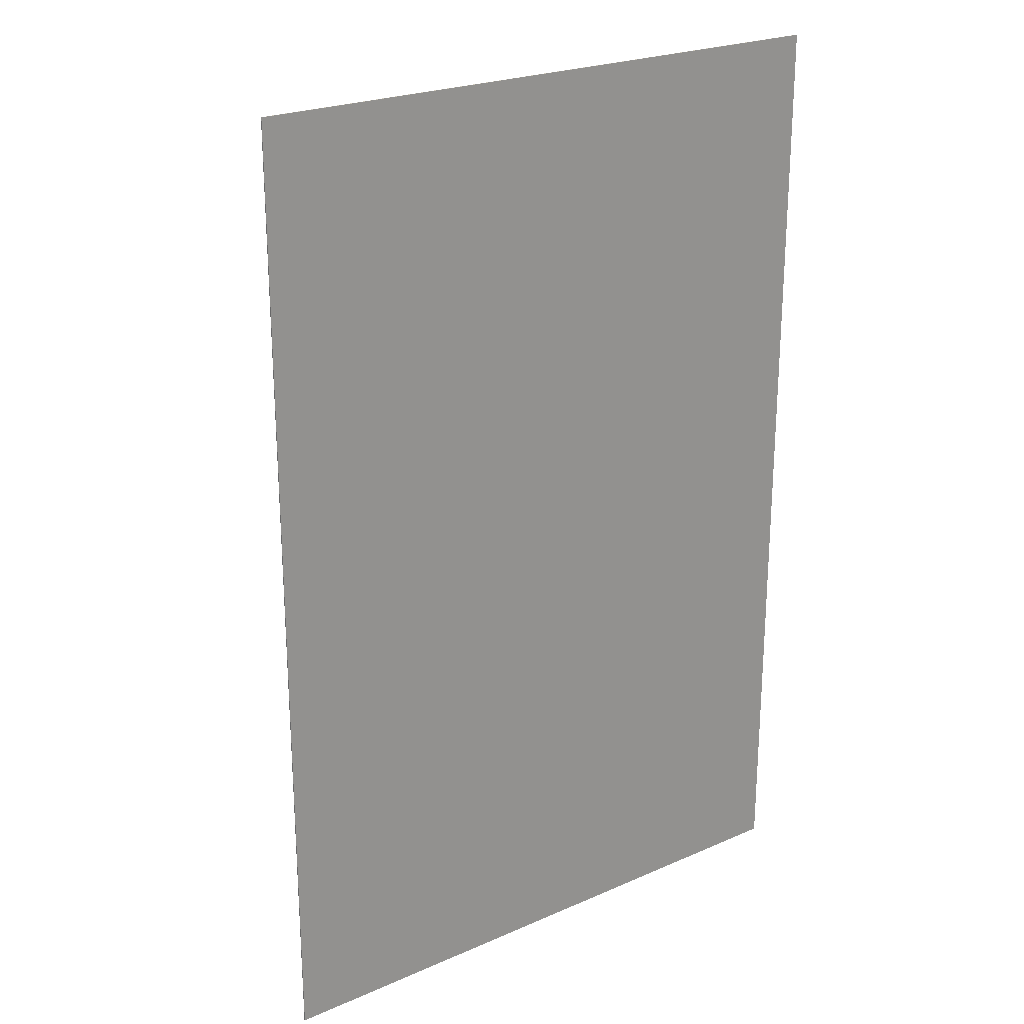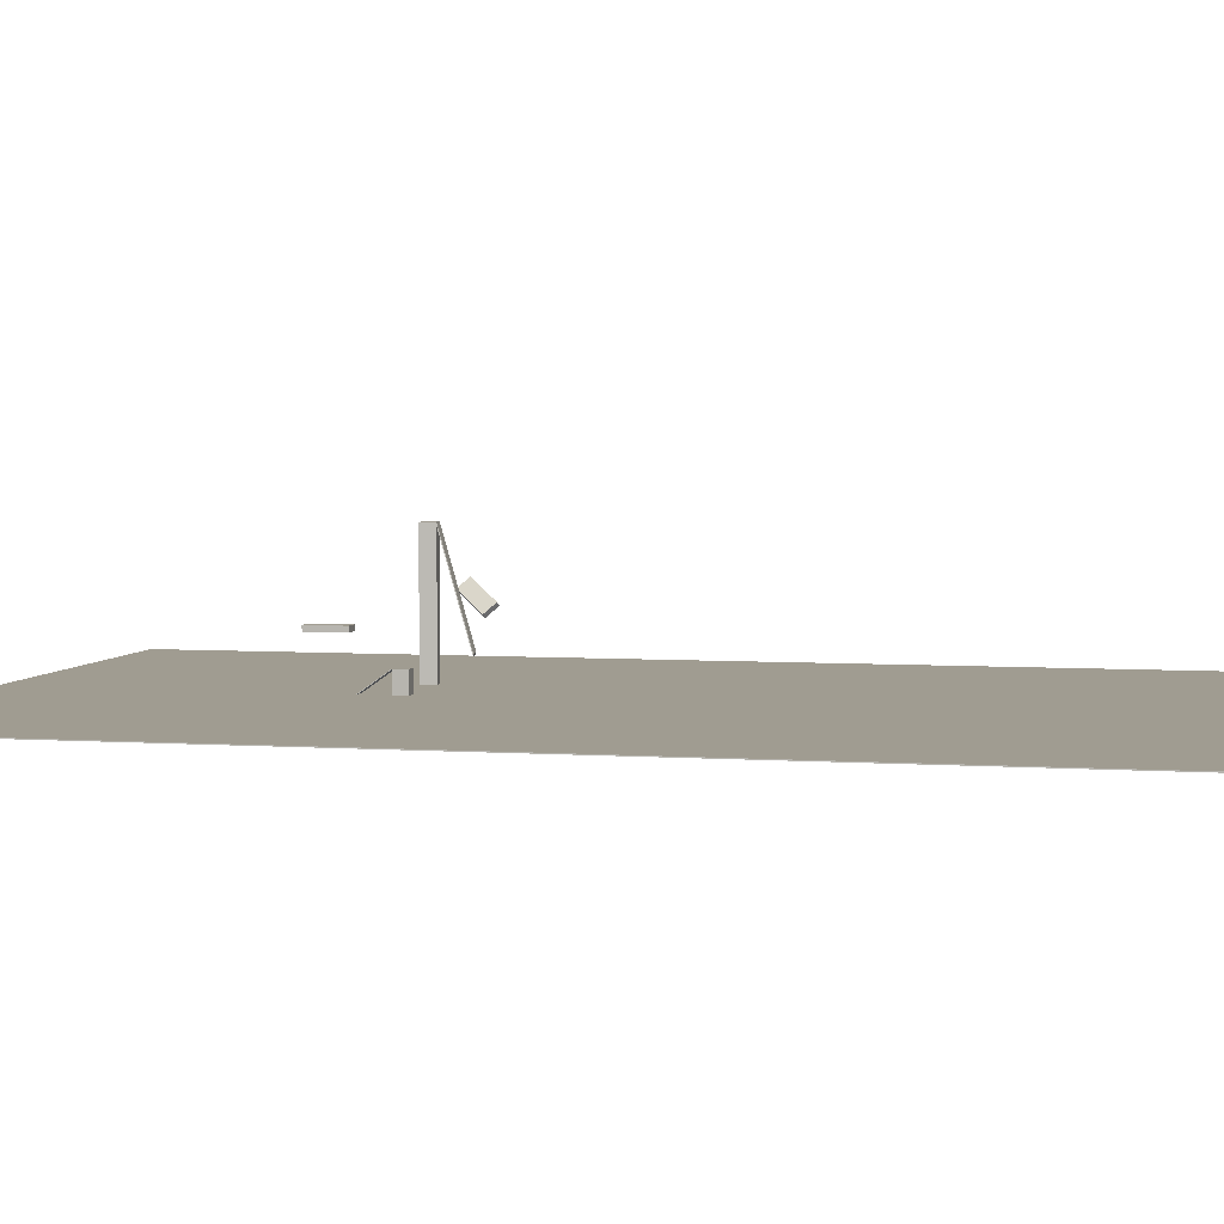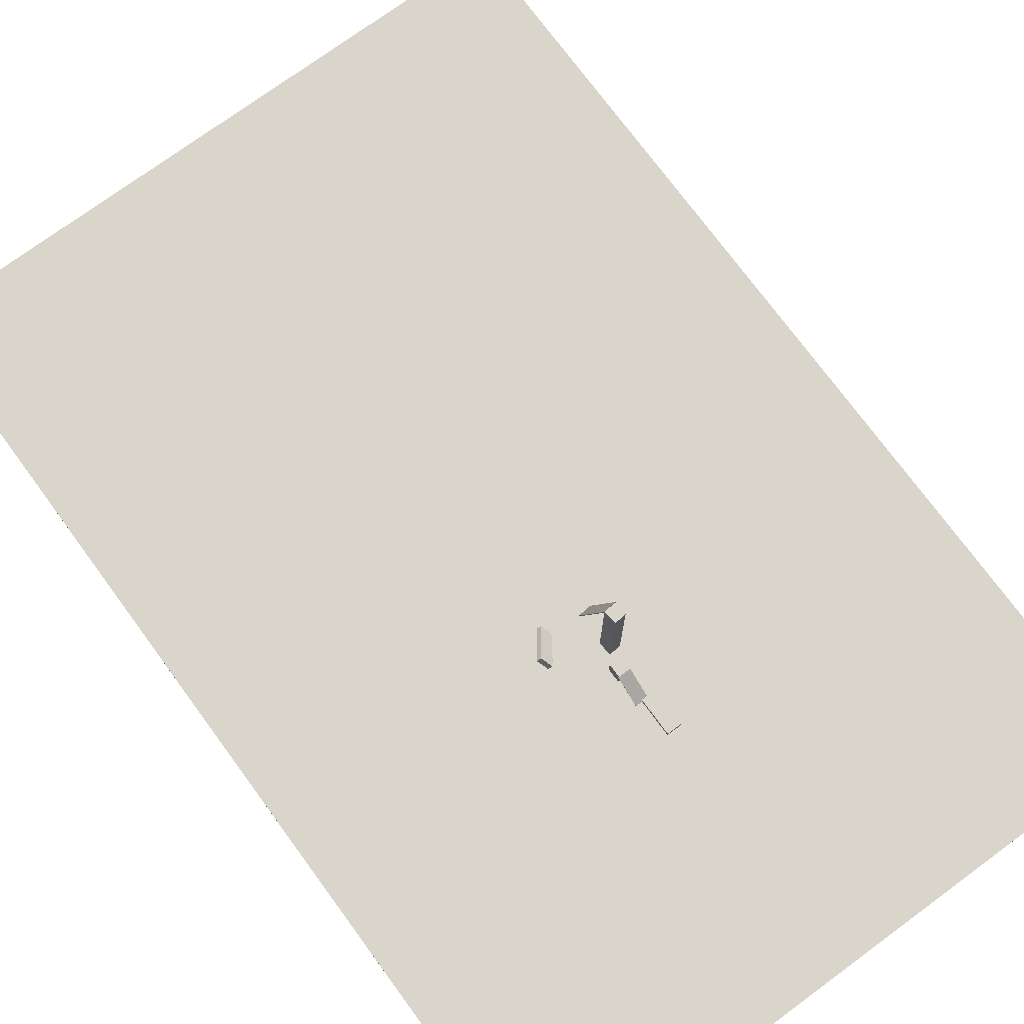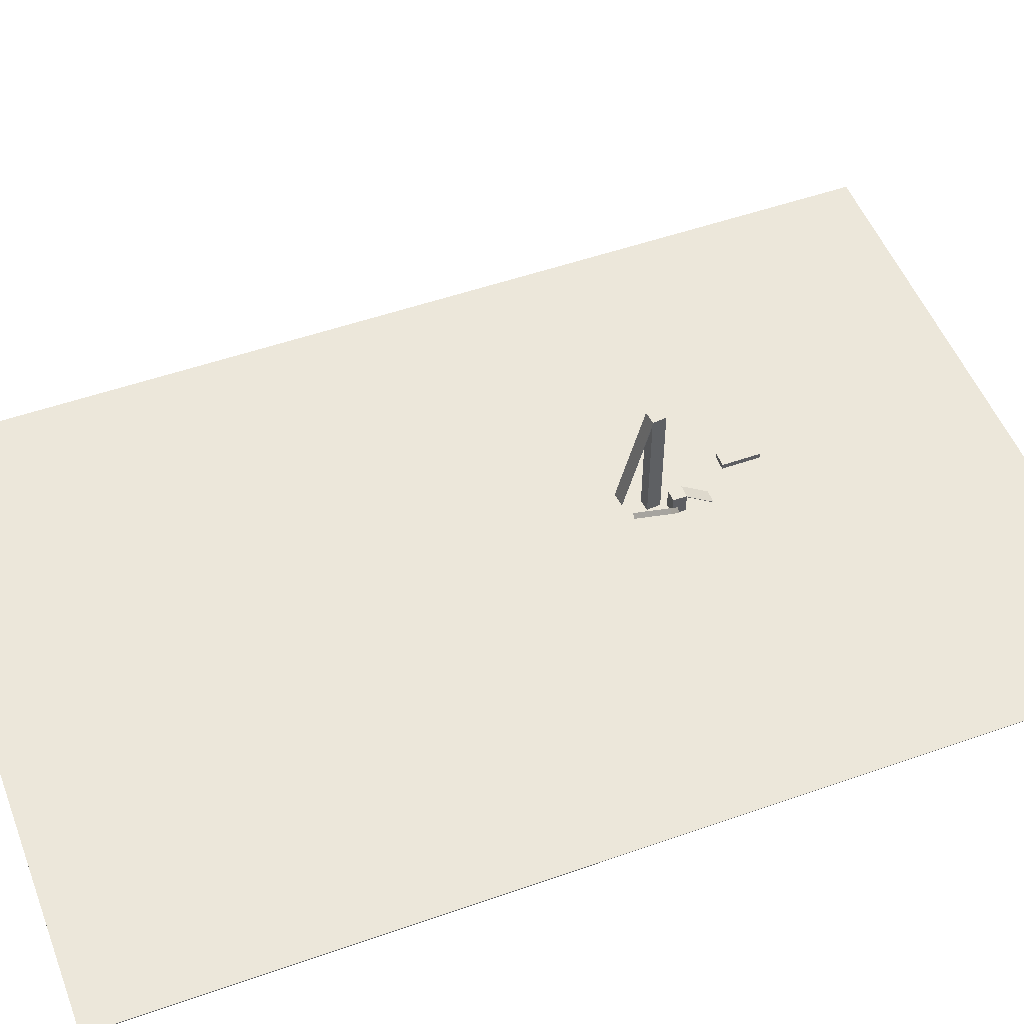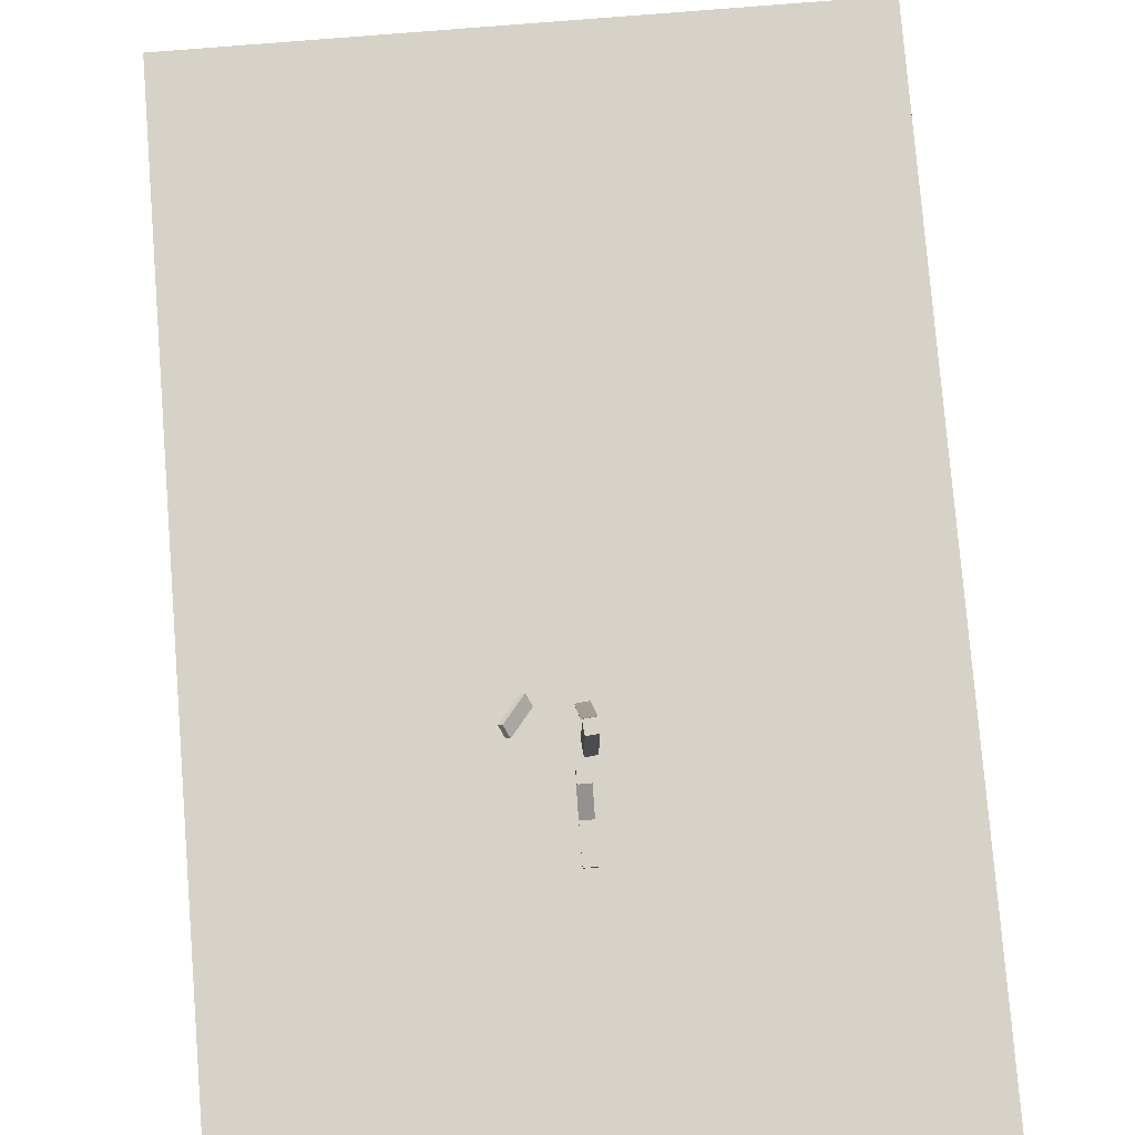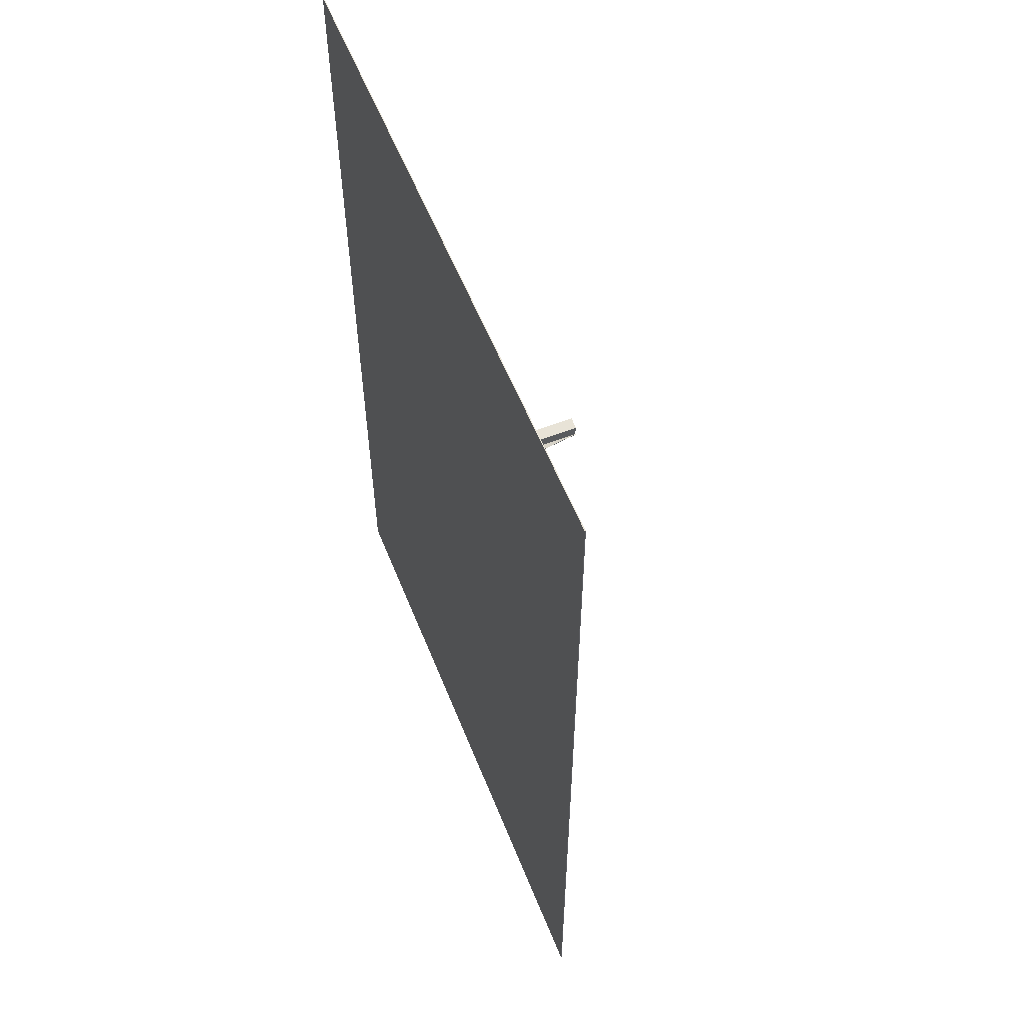
<metadata>
{"format":"obj","ext":"obj","renderer":"f3d","projection":"perspective","resolution":1024,"background":"white","views":[{"elev":23.6,"azim":-36.2,"up":"+Z"},{"elev":4.4,"azim":102.7,"up":"+Y"},{"elev":74.3,"azim":-36.3,"up":"+Y"},{"elev":51.4,"azim":-110.9,"up":"+Y"},{"elev":78.6,"azim":-4.6,"up":"+Y"},{"elev":57.9,"azim":68.2,"up":"+Z"}]}
</metadata>
<code>
o Cube.001
v 480.1 11.4 -1069
v -480.1 11.4 -1069
v -480.1 11.4 380.2
v 480.1 11.4 380.2
v 480.1 10.18 380.2
v -480.1 10.18 380.2
v -480.1 10.18 -1069
v 480.1 10.18 -1069
f 1 2 3 4
f 5 4 3 6
f 6 3 2 7
f 7 8 5 6
f 8 1 4 5
f 7 2 1 8
o Cube.002
v -8.833 10.6 -94.5
v -8.833 41.13 -94.5
v -8.833 41.13 -114.7
v -8.833 10.6 -114.7
v 8.833 41.13 -114.7
v 8.833 10.6 -114.7
v 8.833 41.13 -94.5
v 8.833 10.6 -94.5
f 9 10 11 12
f 12 11 13 14
f 14 13 15 16
f 16 15 10 9
f 12 14 16 9
f 13 11 10 15
o Cube.003
v -9.844 11.41 -54.15
v -9.844 11.96 -53.76
v -9.844 40.92 -94.6
v -9.844 40.36 -95
v 9.844 40.92 -94.6
v 9.844 40.36 -95
v 9.844 11.96 -53.76
v 9.844 11.41 -54.15
f 17 18 19 20
f 20 19 21 22
f 22 21 23 24
f 24 23 18 17
f 20 22 24 17
f 21 19 18 23
o Cube.004
v -10.75 80.76 9.52
v -10.75 88.4 9.52
v -10.75 88.4 -45.89
v -10.75 80.76 -45.89
v 10.75 88.4 -45.89
v 10.75 80.76 -45.89
v 10.75 88.4 9.52
v 10.75 80.76 9.52
f 25 26 27 28
f 28 27 29 30
f 30 29 31 32
f 32 31 26 25
f 28 30 32 25
f 29 27 26 31
o Cube.005
v -61.46 112.3 -197.7
v -67.39 107.6 -198.9
v -96.3 134.1 -159.8
v -90.37 138.8 -158.6
v -88.64 120.6 -144.9
v -82.71 125.2 -143.7
v -59.73 94.04 -184
v -53.81 98.72 -182.8
f 33 34 35 36
f 36 35 37 38
f 38 37 39 40
f 40 39 34 33
f 36 38 40 33
f 37 35 34 39
o Cube.007
v 18.05 24.64 -150
v 18.05 205.5 -150
v 20.02 205.5 -129.9
v 20.02 24.64 -129.9
v 2.44 205.5 -128.1
v 2.44 24.64 -128.1
v 0.4632 205.5 -148.2
v 0.4632 24.64 -148.2
f 41 42 43 44
f 44 43 45 46
f 46 45 47 48
f 48 47 42 41
f 44 46 48 41
f 45 43 42 47
o Cube.006
v 15.1 57.48 -190.2
v 15.06 60.27 -190.6
v 19.06 206.1 -149.9
v 19.1 203.3 -149.6
v -0.5318 206.1 -148
v -0.4934 203.3 -147.6
v -4.531 60.27 -188.7
v -4.493 57.48 -188.3
f 49 50 51 52
f 52 51 53 54
f 54 53 55 56
f 56 55 50 49
f 52 54 56 49
f 53 51 50 55

</code>
